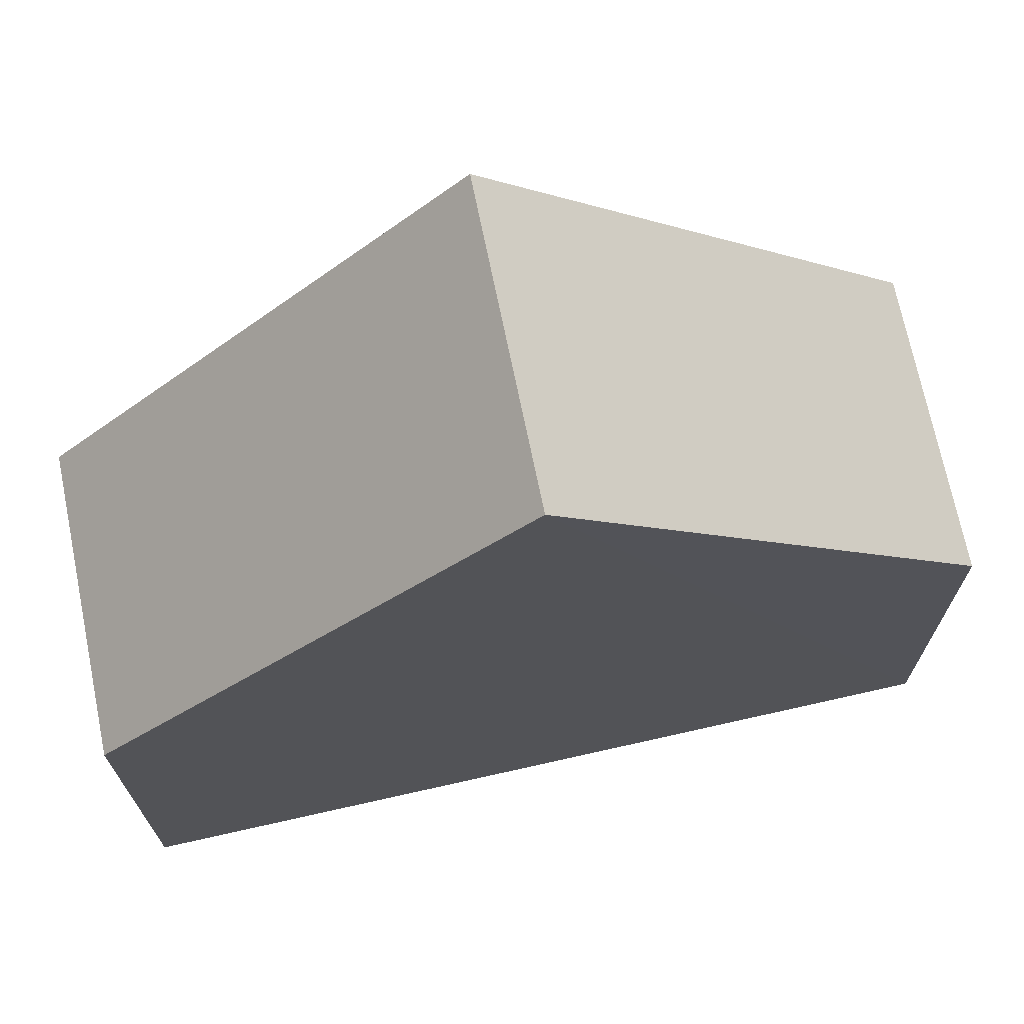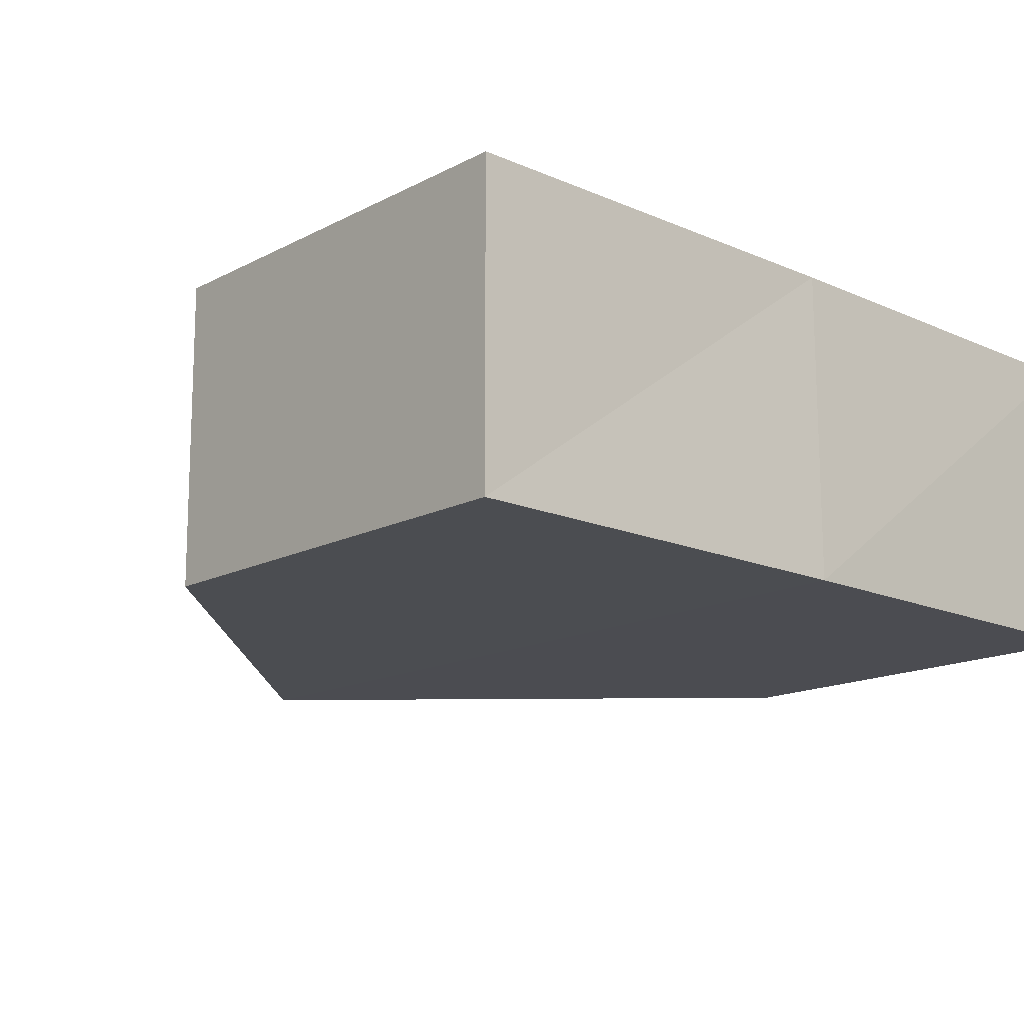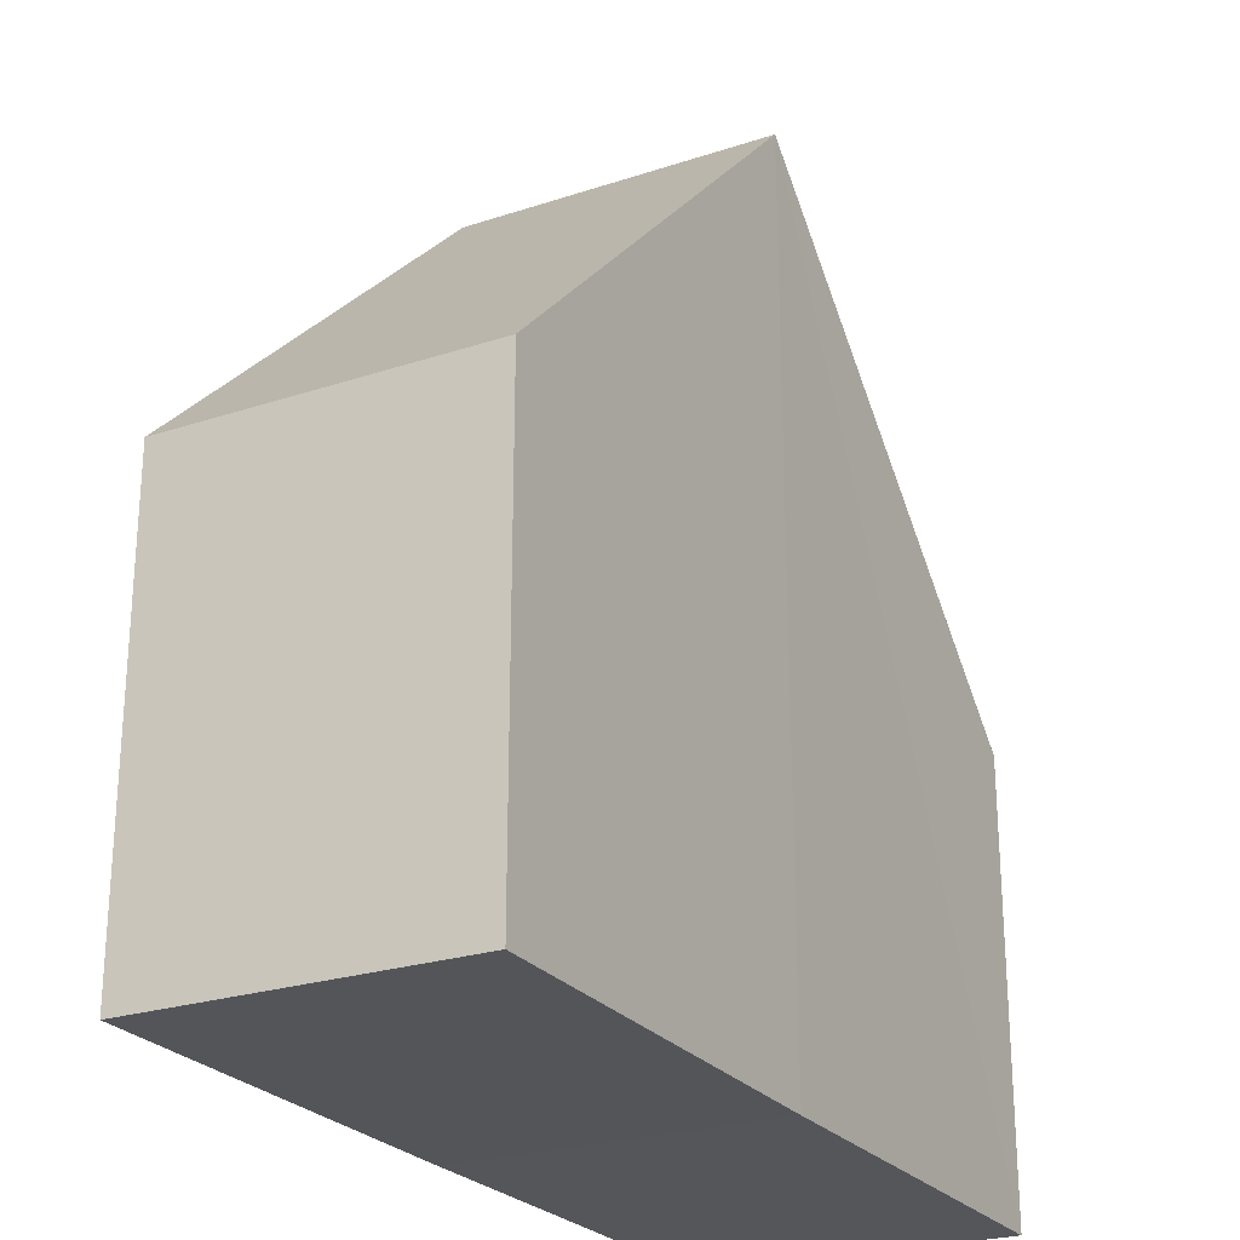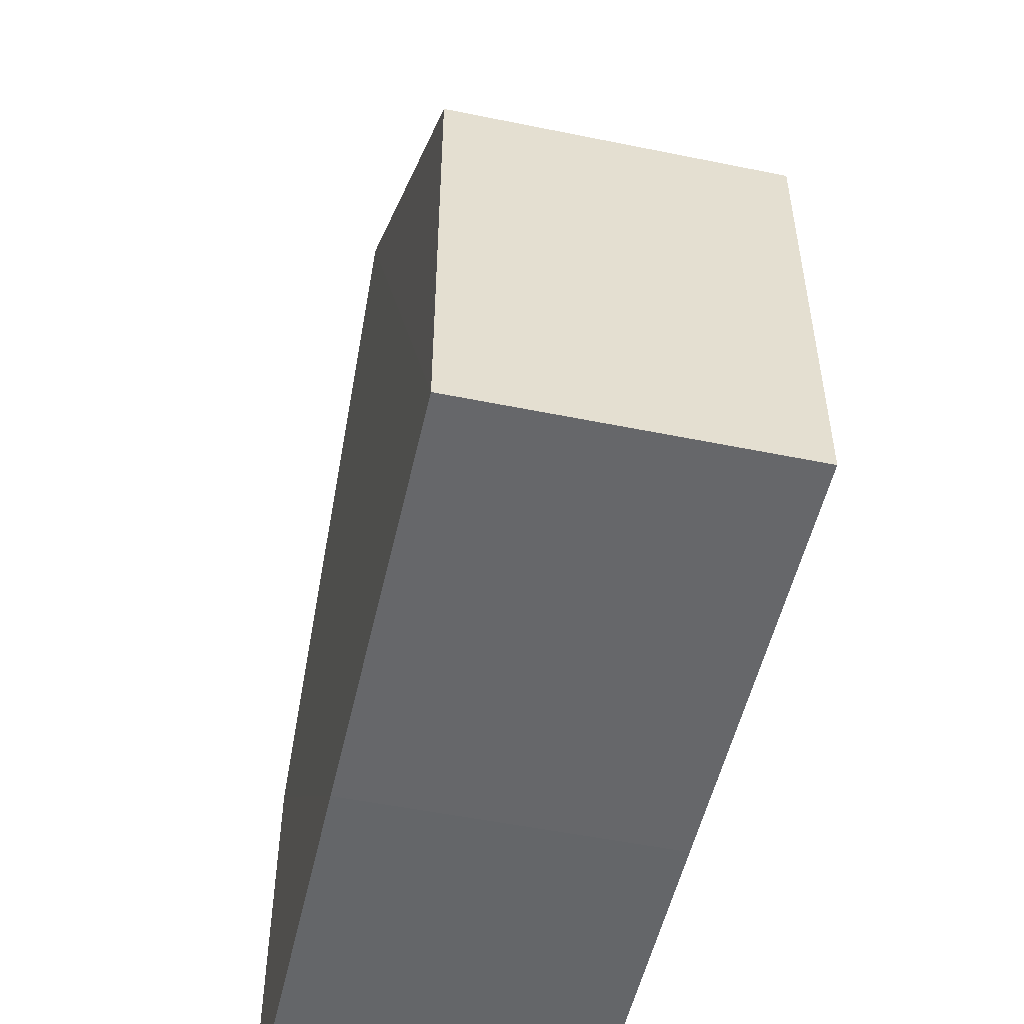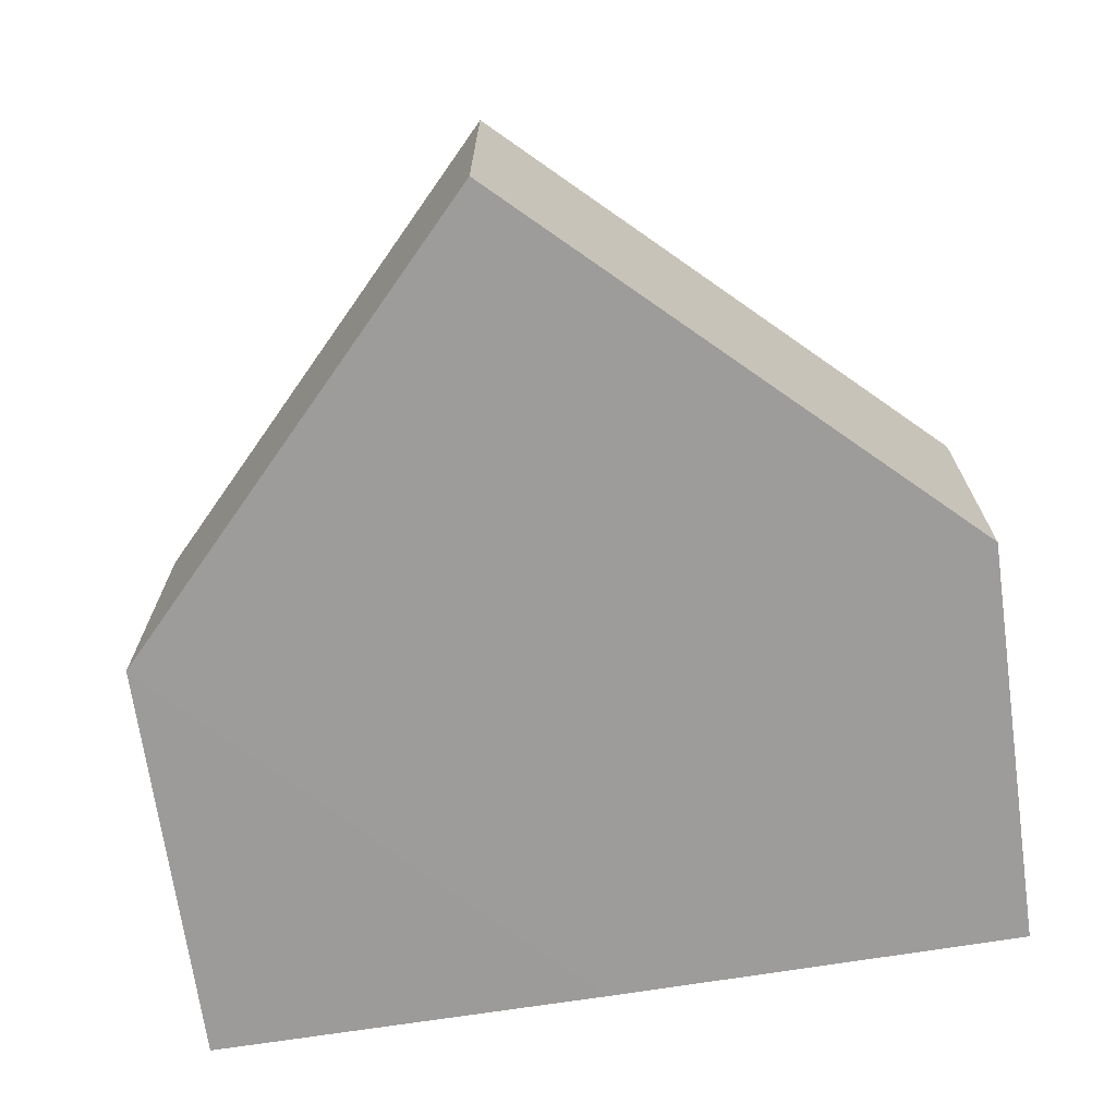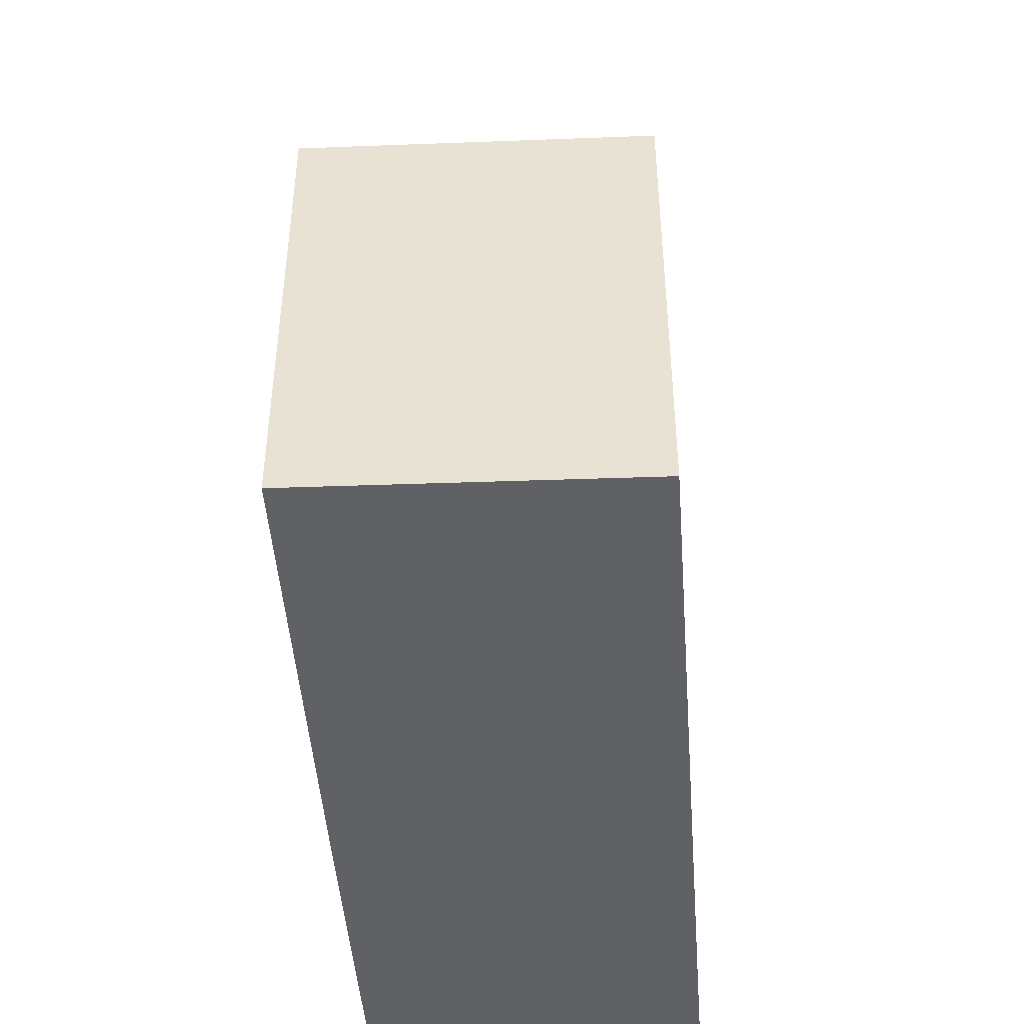
<metadata>
{"format":"obj","ext":"obj","renderer":"f3d","projection":"perspective","resolution":1024,"background":"white","views":[{"elev":70.6,"azim":167.2,"up":"+Y"},{"elev":-15.5,"azim":-42.5,"up":"+Z"},{"elev":-25.2,"azim":118.8,"up":"+Y"},{"elev":-52.1,"azim":77.3,"up":"+Y"},{"elev":-70.0,"azim":-171.2,"up":"+Z"},{"elev":-46.8,"azim":94.2,"up":"+Y"}]}
</metadata>
<code>
o 11824
v 2225 1869 14.1
v 2225 1869 14.09
v 2225 1869 14.1
v 2225 1869 14.09
v 2225 1869 14.09
v 2225 1869 14.1
v 2225 1869 14.1
v 2225 1869 14.1
v 2225 1869 14.1
v 2225 1869 14.09
v 2225 1869 14.1
v 2225 1869 14.1
v 2225 1869 14.09
v 2225 1869 14.09
v 2225 1869 14.1
v 2225 1869 14.1
v 2225 1869 14.1
v 2225 1869 14.09
v 2225 1869 14.1
v 2225 1869 14.1
v 2225 1869 14.09
v 2225 1869 14.09
v 2225 1869 14.09
v 2225 1869 14.09
v 2225 1869 14.09
v 2225 1869 14.09
v 2225 1869 14.09
v 2225 1869 14.1
v 2225 1869 14.1
v 2225 1869 14.1
v 2225 1869 14.09
v 2225 1869 14.09
f 1 2 3
f 4 2 5
f 4 6 7
f 8 6 3
f 9 2 10
f 1 9 11
f 12 10 13
f 12 14 15
f 14 16 17
f 18 19 13
f 11 19 20
f 11 21 22
f 23 21 13
f 24 25 23
f 26 27 21
f 26 19 28
f 29 28 19
f 24 28 3
f 30 27 31
f 24 30 32

</code>
